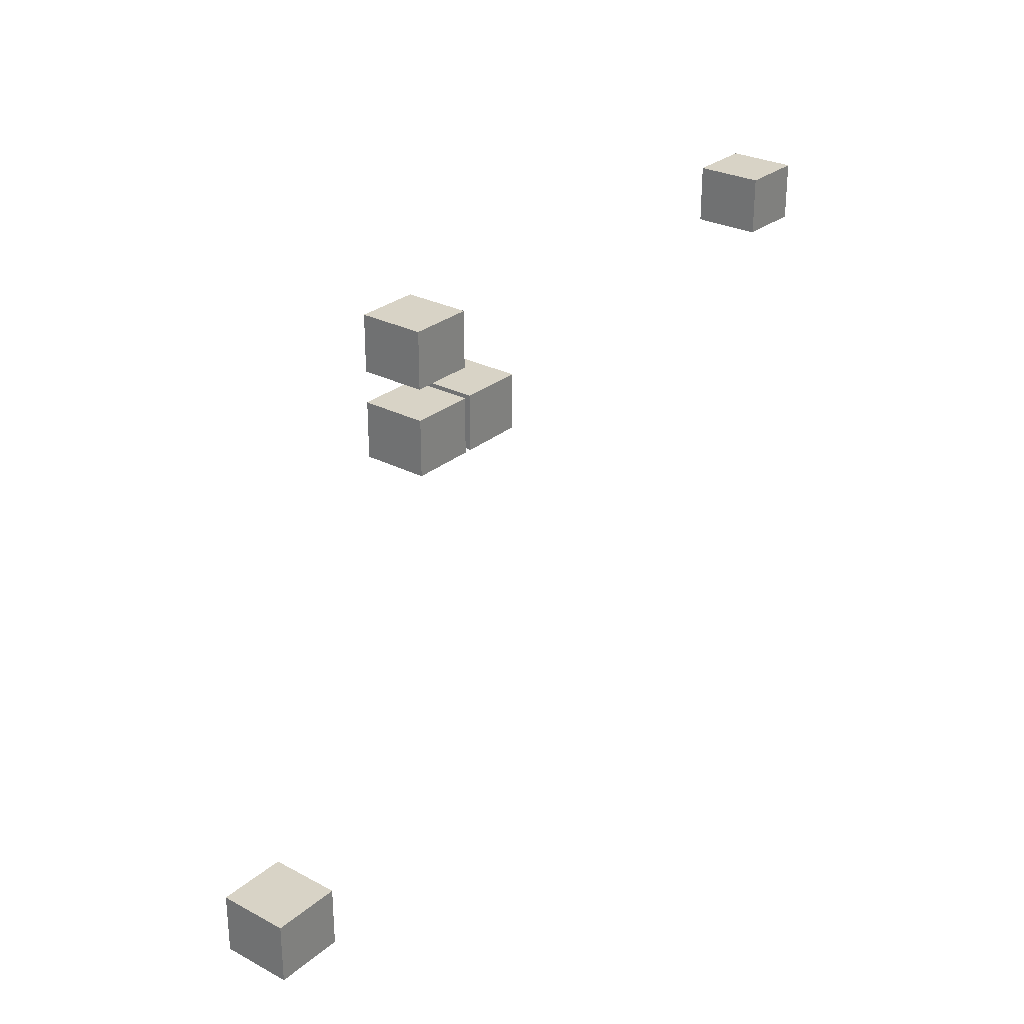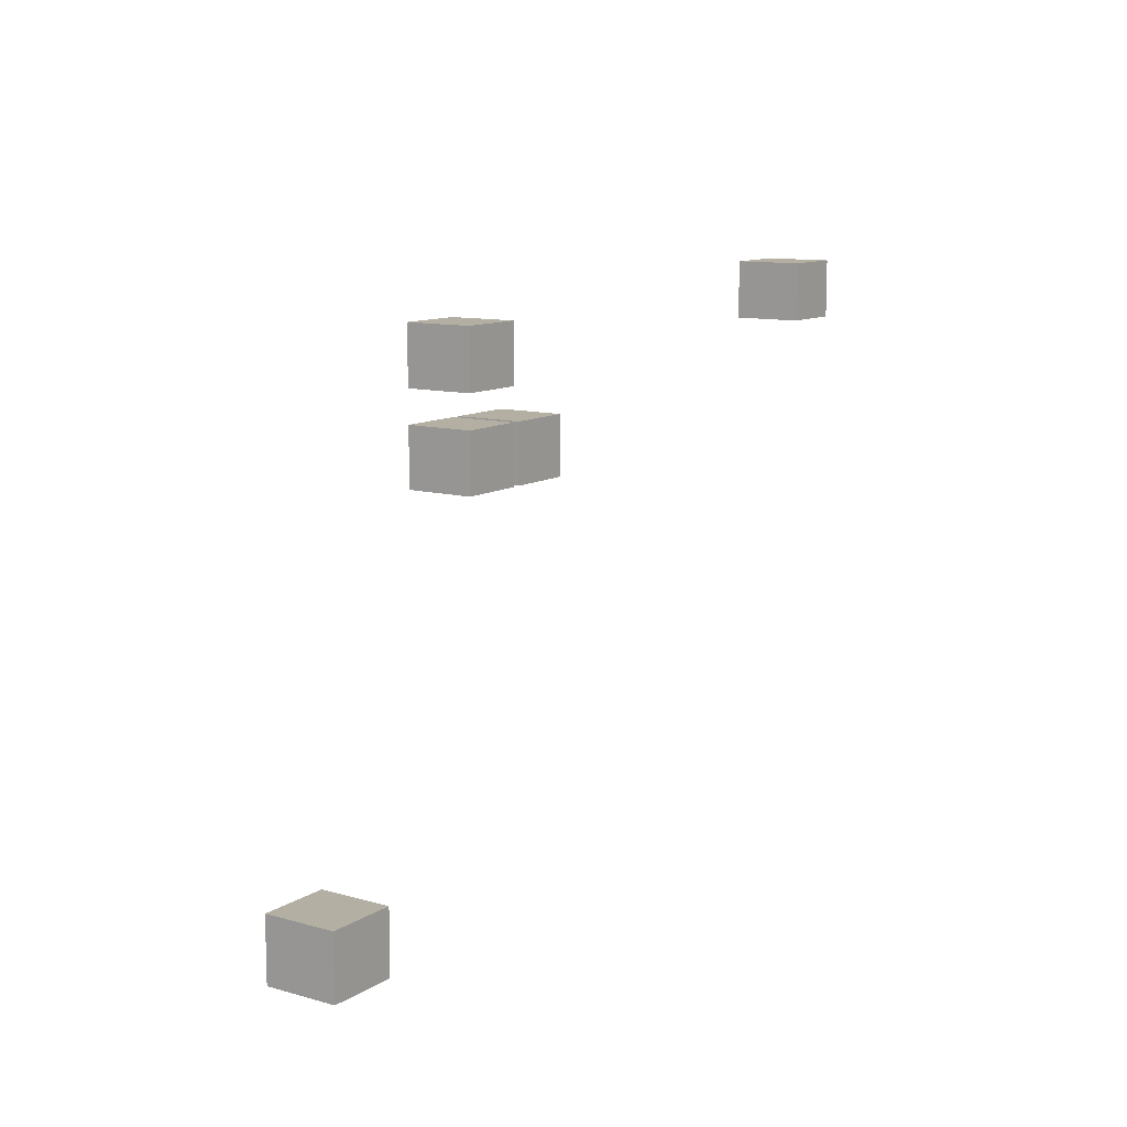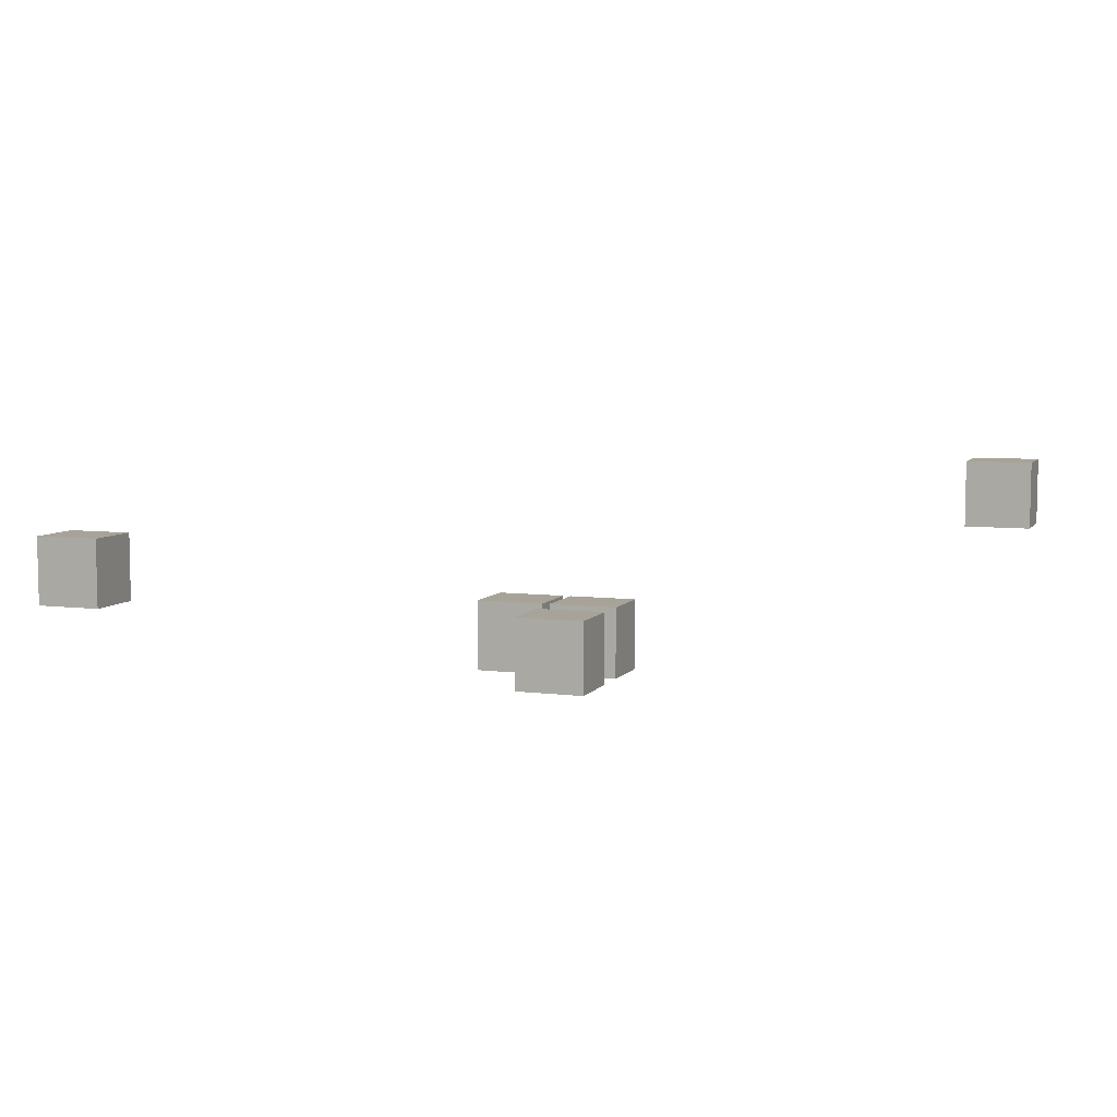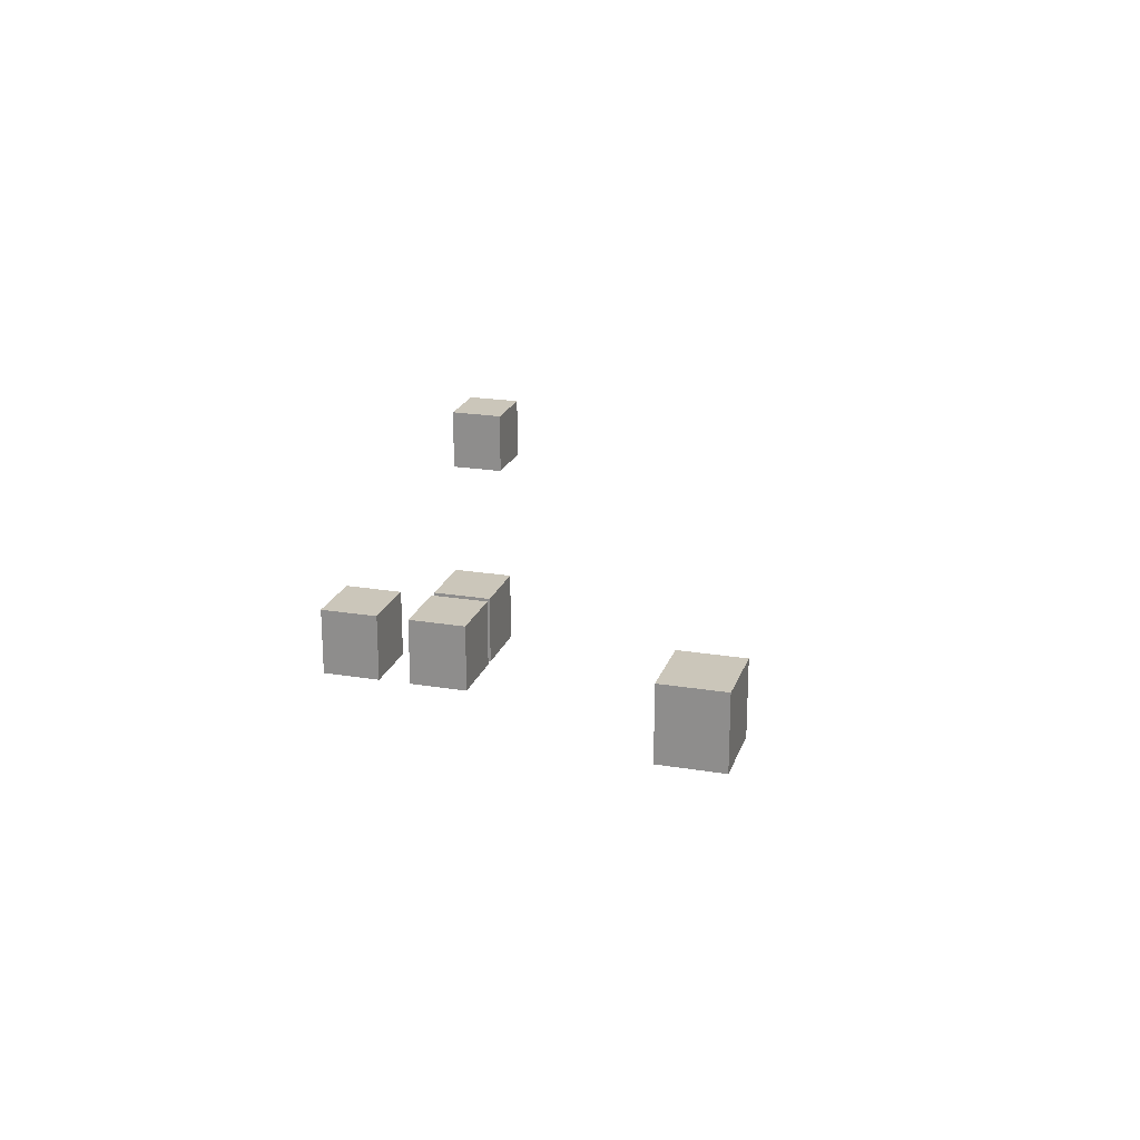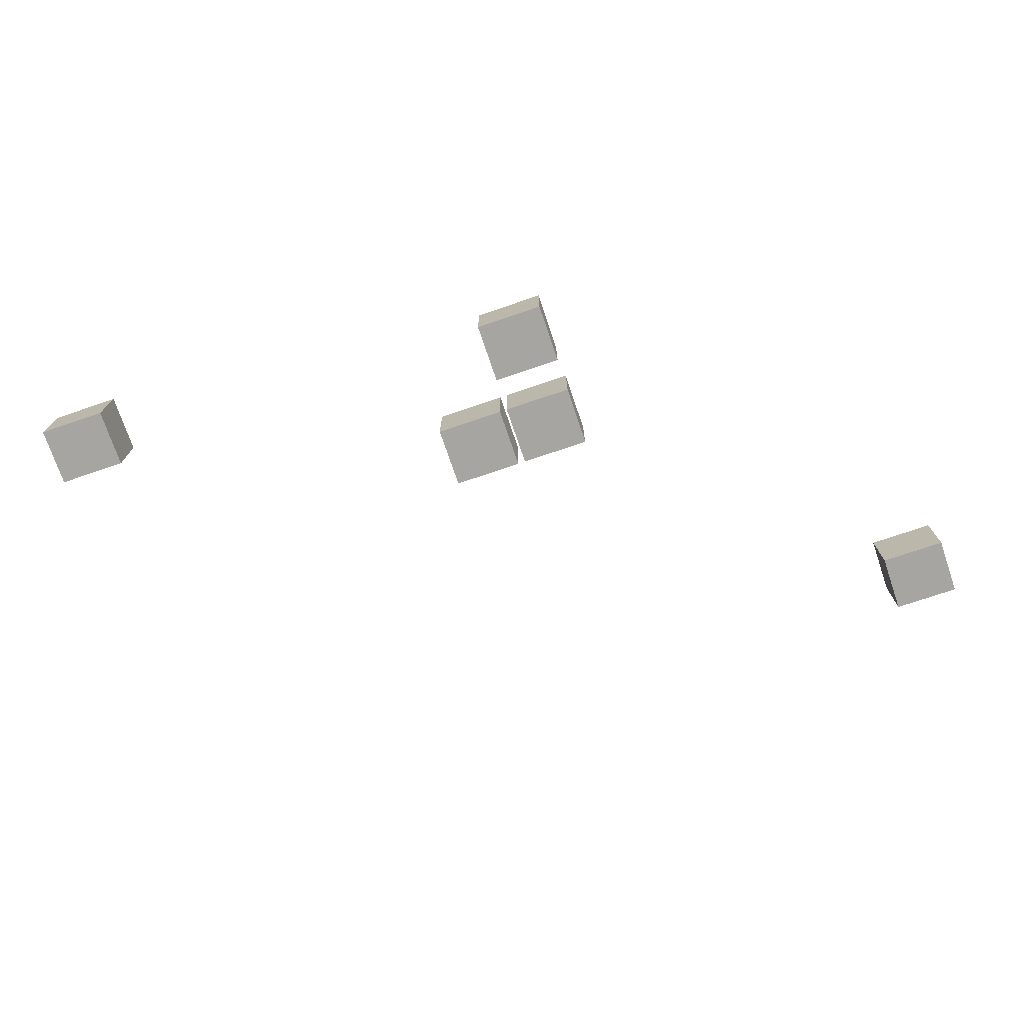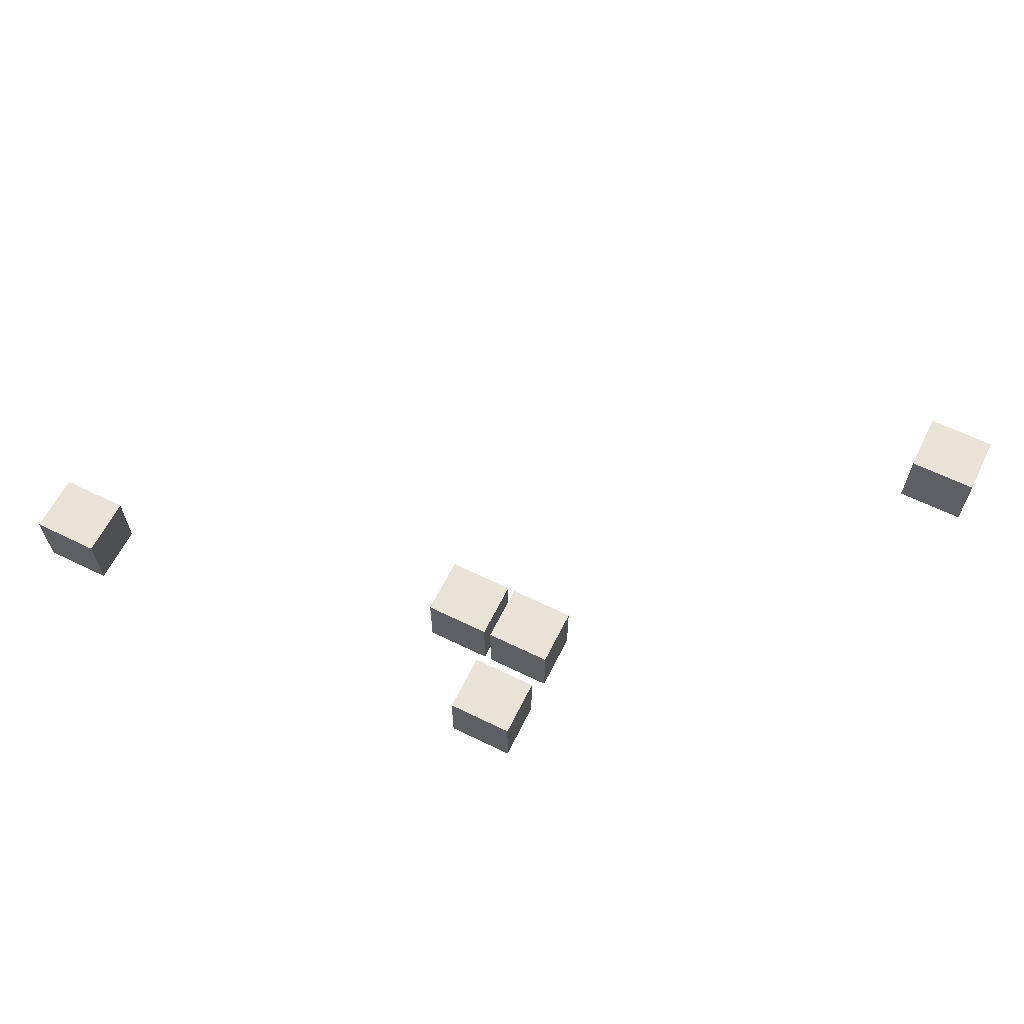
<metadata>
{"format":"obj","ext":"obj","renderer":"f3d","projection":"perspective","resolution":1024,"background":"white","views":[{"elev":27.9,"azim":128.6,"up":"+Z"},{"elev":11.1,"azim":124.3,"up":"+Z"},{"elev":6.8,"azim":20.1,"up":"+Y"},{"elev":21.2,"azim":106.4,"up":"+Y"},{"elev":-73.7,"azim":18.8,"up":"+Y"},{"elev":62.5,"azim":26.4,"up":"+Y"}]}
</metadata>
<code>
o Cube_Cube.004_Cube_Cube.003
v -0.3922 0.5324 -3.007
v -0.3922 1.863 -3.007
v -0.3922 1.863 -4.156
v -0.3922 0.5324 -4.156
v 0.9056 1.863 -4.156
v 0.9056 0.5324 -4.156
v 0.9056 1.863 -3.007
v 0.9056 0.5324 -3.007
f 1 2 3 4
f 4 3 5 6
f 6 5 7 8
f 8 7 2 1
f 4 6 8 1
f 5 3 2 7
o Cube_Cube.004_Cube_Cube.005_Cube_Cube.004_Cube_Cube.006
v -9.867 1.694 -0.5836
v -9.867 3.025 -0.5836
v -9.867 3.025 -1.732
v -9.867 1.694 -1.732
v -8.57 3.025 -1.732
v -8.57 1.694 -1.732
v -8.57 3.025 -0.5836
v -8.57 1.694 -0.5836
f 9 10 11 12
f 12 11 13 14
f 14 13 15 16
f 16 15 10 9
f 12 14 16 9
f 13 11 10 15
o Cube_Cube.004_Cube_Cube.001
v -1.834 0.5324 -3.007
v -1.834 1.863 -3.007
v -1.834 1.863 -4.156
v -1.834 0.5324 -4.156
v -0.5365 1.863 -4.156
v -0.5365 0.5324 -4.156
v -0.5365 1.863 -3.007
v -0.5365 0.5324 -3.007
f 17 18 19 20
f 20 19 21 22
f 22 21 23 24
f 24 23 18 17
f 20 22 24 17
f 21 19 18 23
o Cube_Cube.004_Cube_Cube.002
v -0.3922 0.5324 -1.219
v -0.3922 1.863 -1.219
v -0.3922 1.863 -2.368
v -0.3922 0.5324 -2.368
v 0.9056 1.863 -2.368
v 0.9056 0.5324 -2.368
v 0.9056 1.863 -1.219
v 0.9056 0.5324 -1.219
f 25 26 27 28
f 28 27 29 30
f 30 29 31 32
f 32 31 26 25
f 28 30 32 25
f 29 27 26 31
o Cube_Cube.004_Cube_Cube.004
v 6.239 2.921 -9.473
v 6.239 4.251 -9.473
v 6.239 4.251 -10.62
v 6.239 2.921 -10.62
v 7.537 4.251 -10.62
v 7.537 2.921 -10.62
v 7.537 4.251 -9.473
v 7.537 2.921 -9.473
f 33 34 35 36
f 36 35 37 38
f 38 37 39 40
f 40 39 34 33
f 36 38 40 33
f 37 35 34 39

</code>
